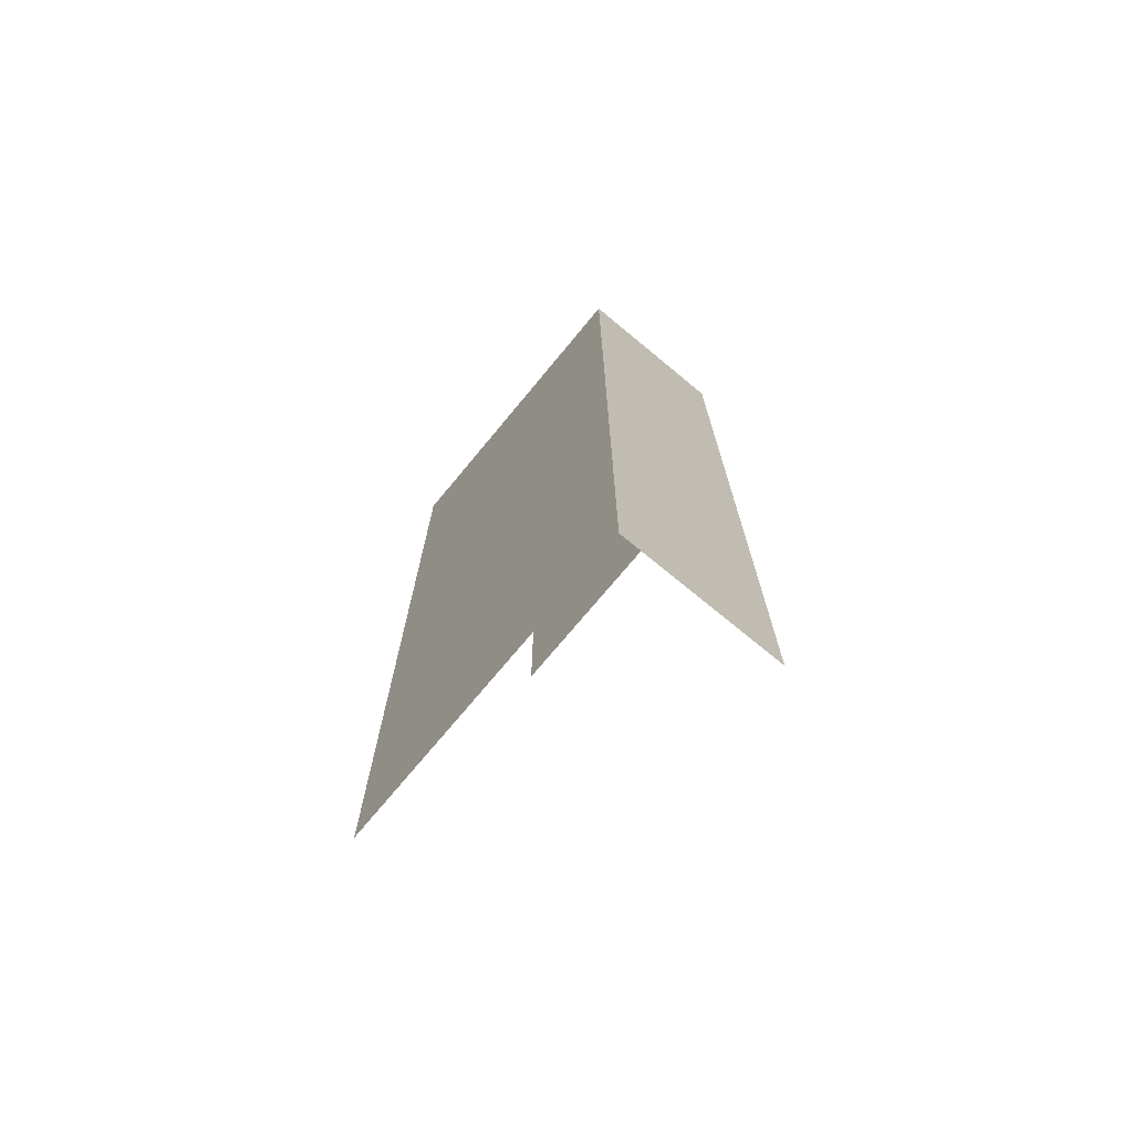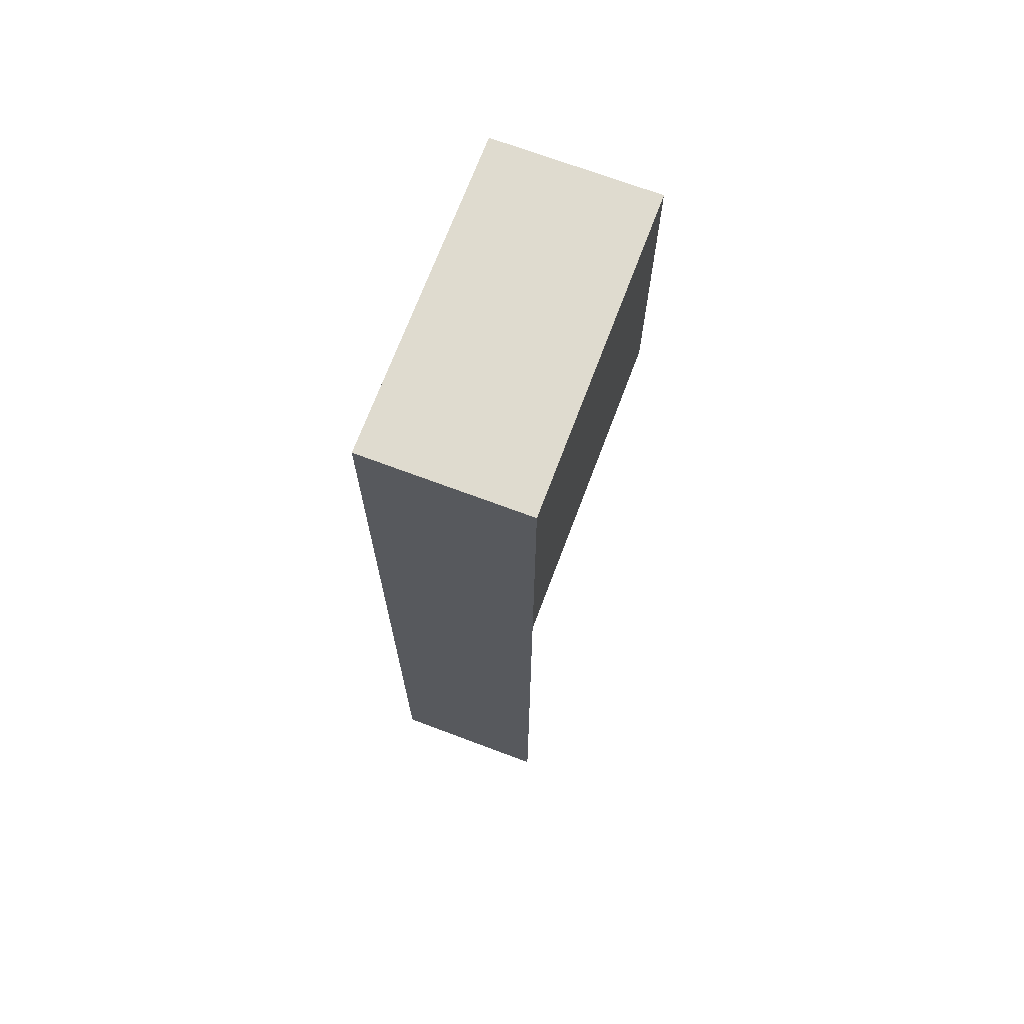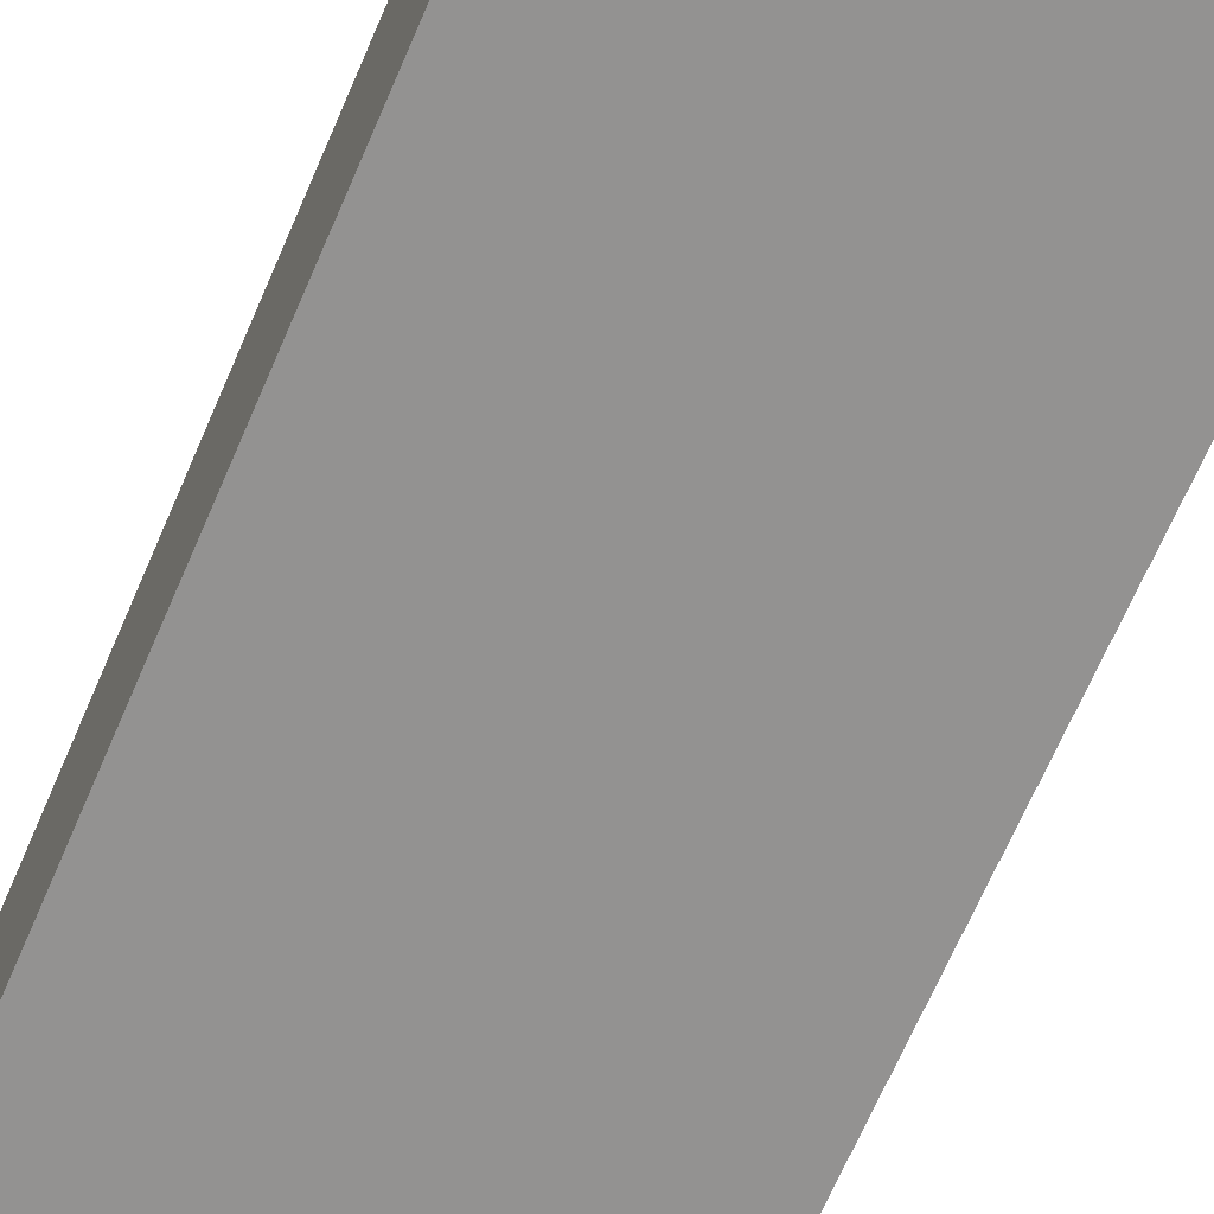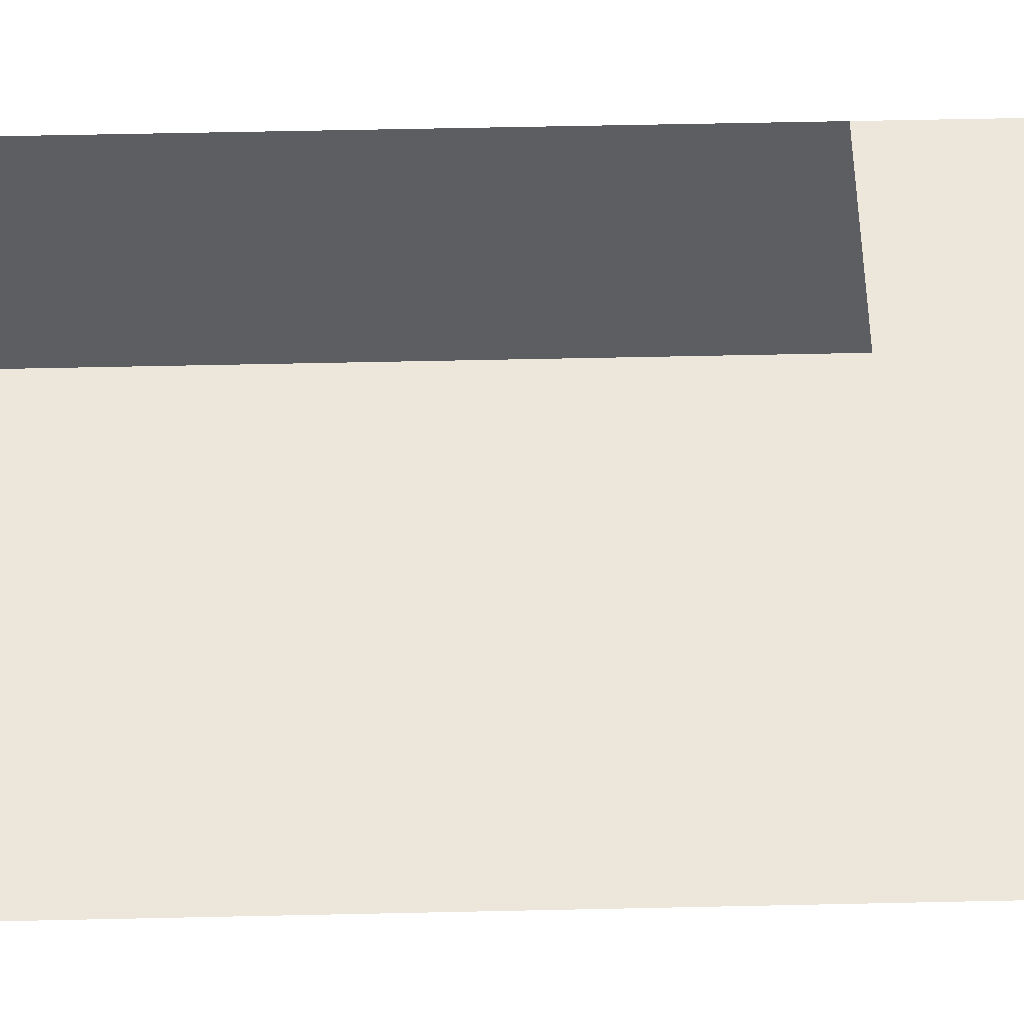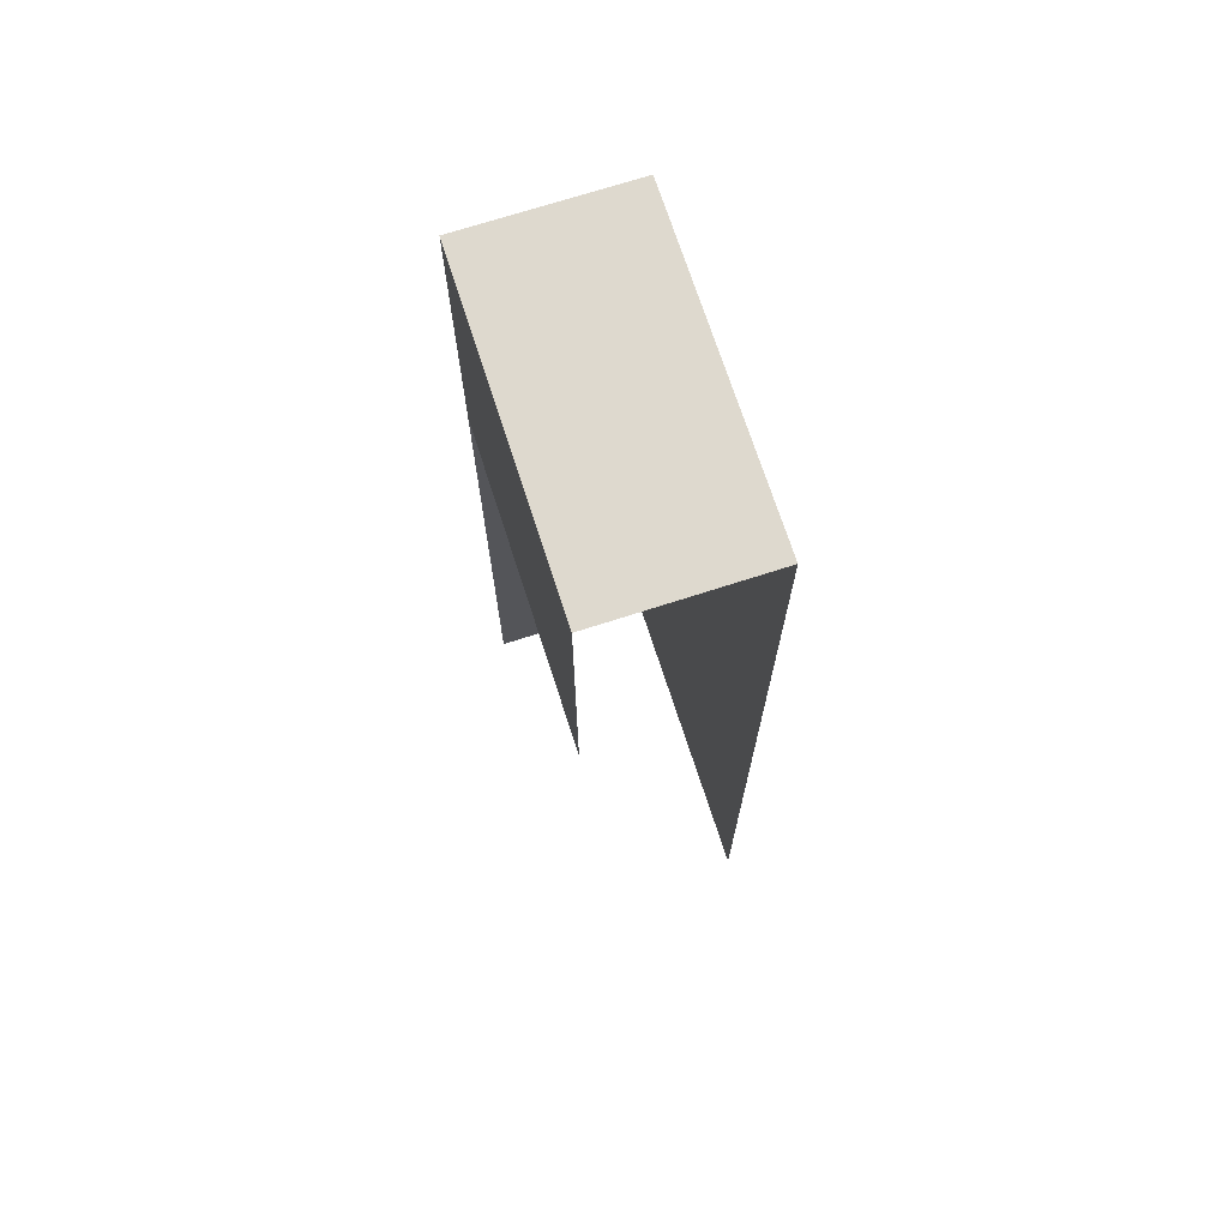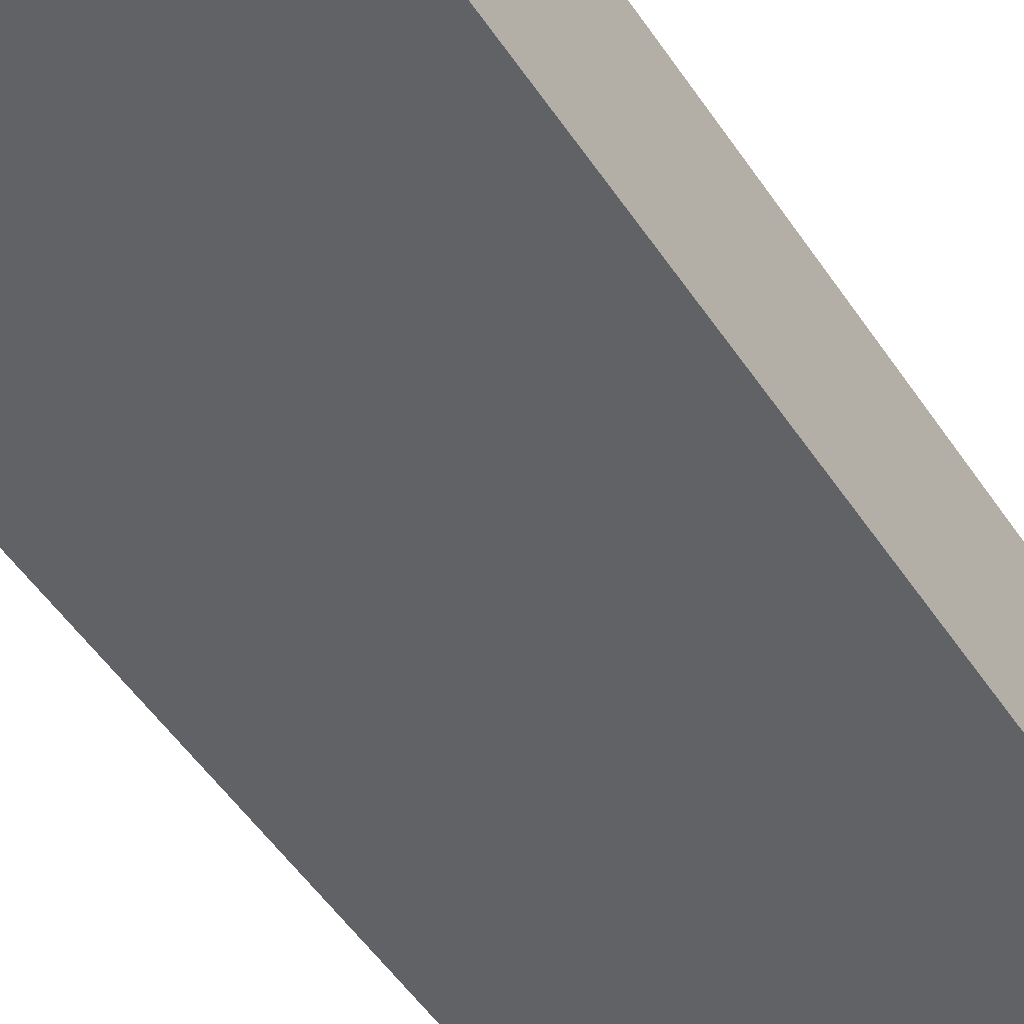
<metadata>
{"format":"obj","ext":"obj","renderer":"f3d","projection":"perspective","resolution":1024,"background":"white","views":[{"elev":-72.9,"azim":50.4,"up":"+Z"},{"elev":70.4,"azim":110.6,"up":"+Z"},{"elev":-66.5,"azim":156.9,"up":"+Y"},{"elev":51.5,"azim":-91.4,"up":"+Y"},{"elev":71.4,"azim":-107.9,"up":"+Z"},{"elev":-50.6,"azim":32.4,"up":"+Y"}]}
</metadata>
<code>
o model58045-node_model58045
v -3.05 -1.6 9.6
v 3.2 -1.6 9.6
v 3.2 1.6 9.6
v -3.05 1.6 9.6
v -3.05 -1.6 -9.4
v 3.2 -1.6 -9.4
v 3.2 -1.6 9.6
v -3.05 -1.6 9.6
v 3.2 1.6 9.6
v 3.2 -1.6 9.6
v 3.2 -1.6 -9.4
v 3.2 1.6 -9.4
v -3.05 1.6 9.6
v -3.05 1.6 3.2
v 3.2 1.6 9.6
v 3.2 1.6 3.2
f 1 2 3
f 1 3 4
f 5 6 7
f 5 7 8
f 9 10 11
f 11 12 9
f 16 14 13
f 16 13 15

</code>
